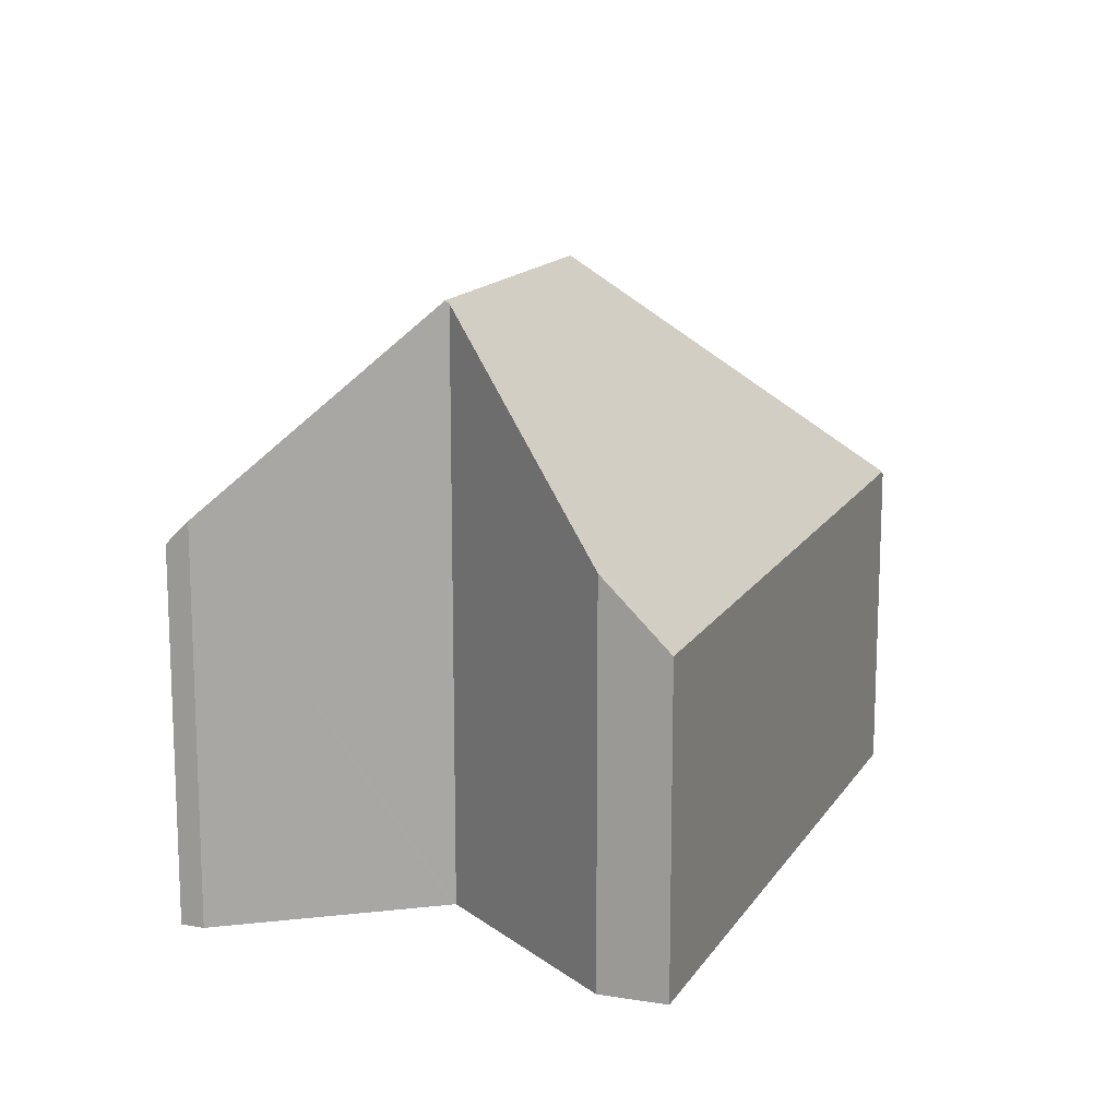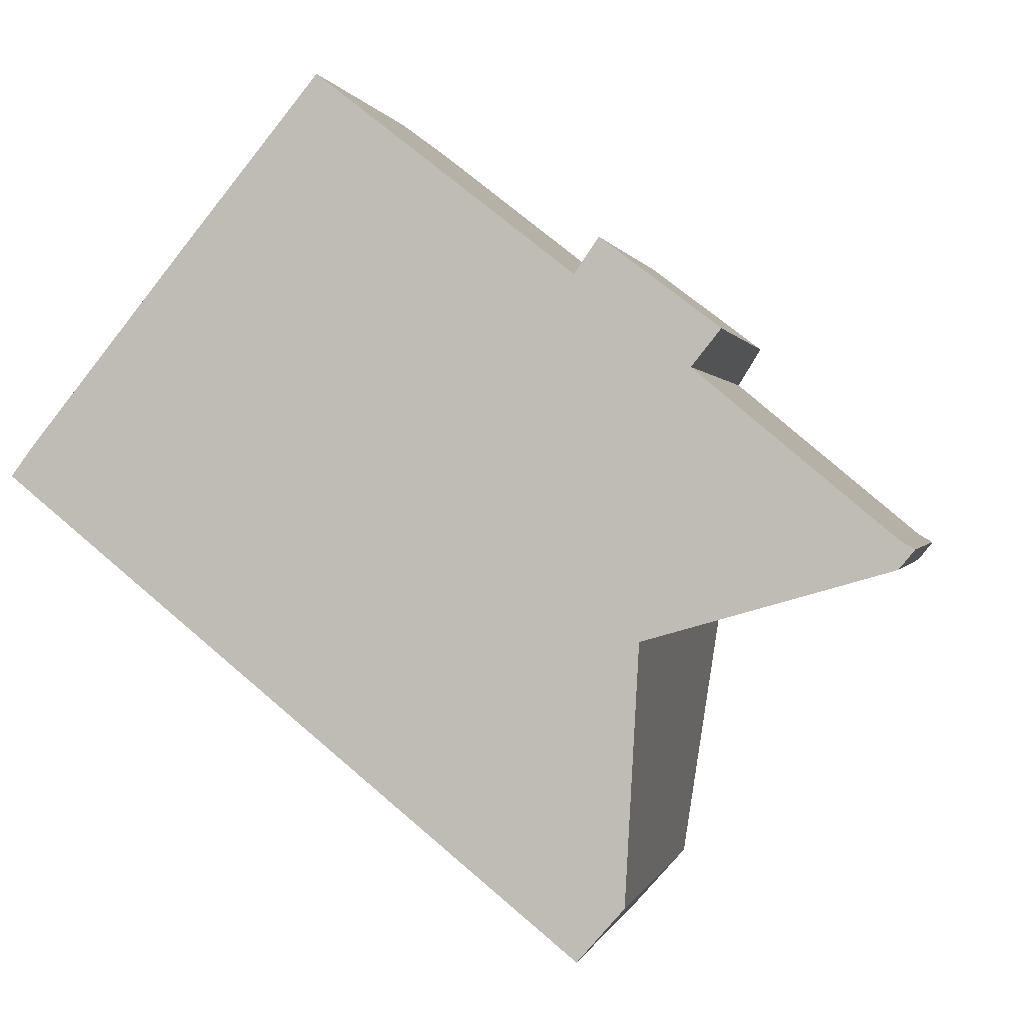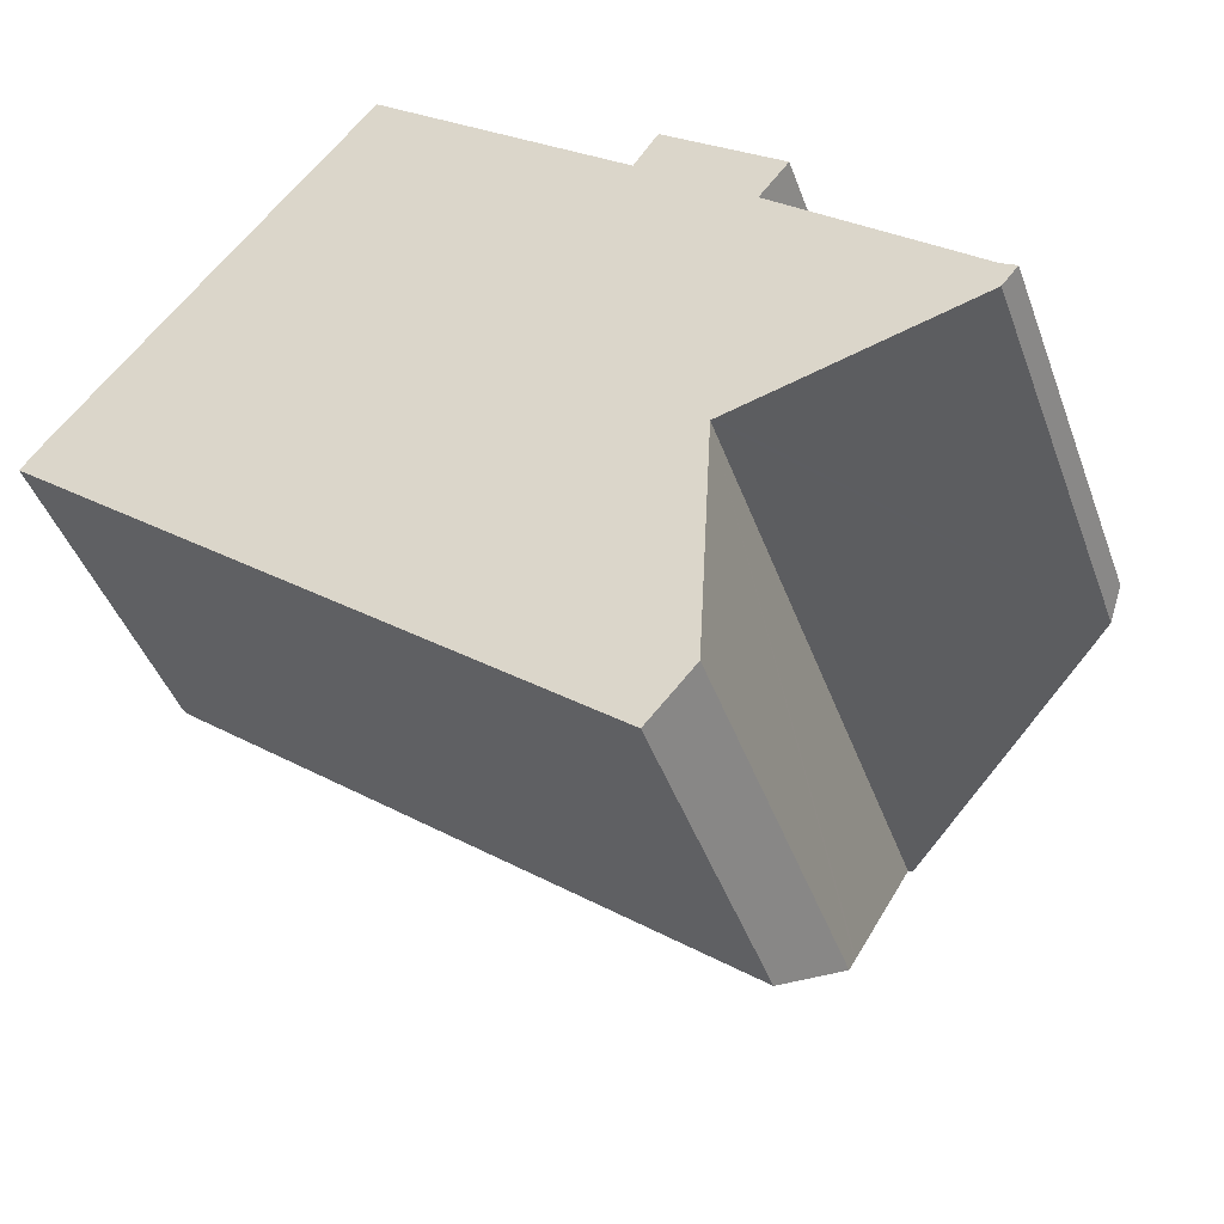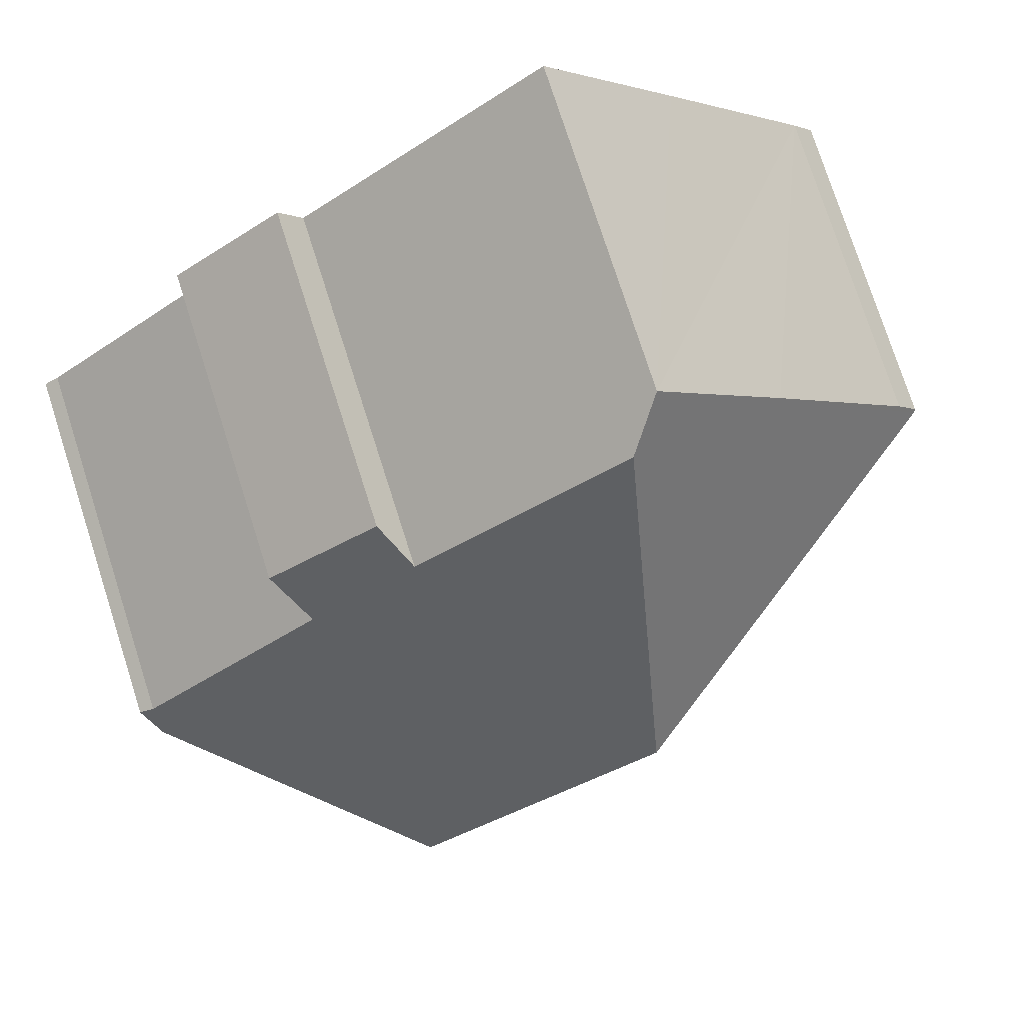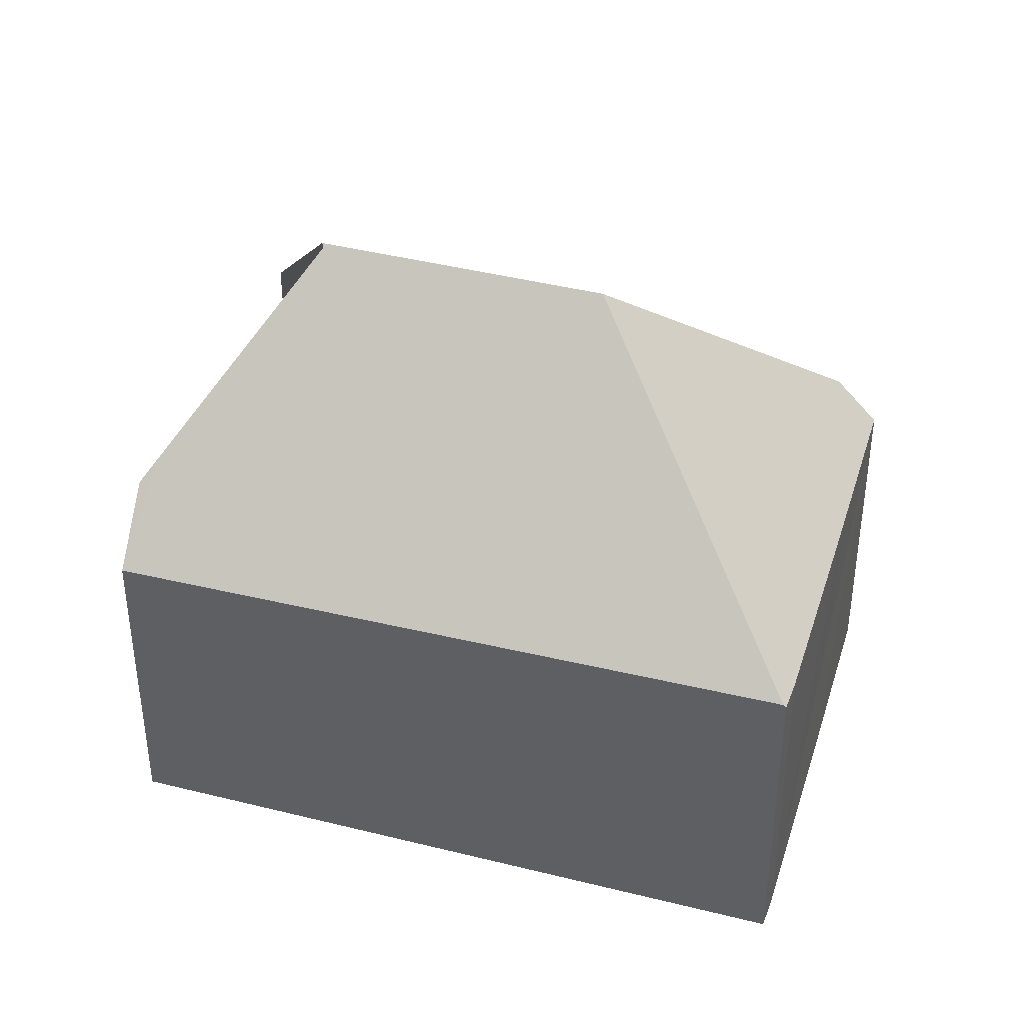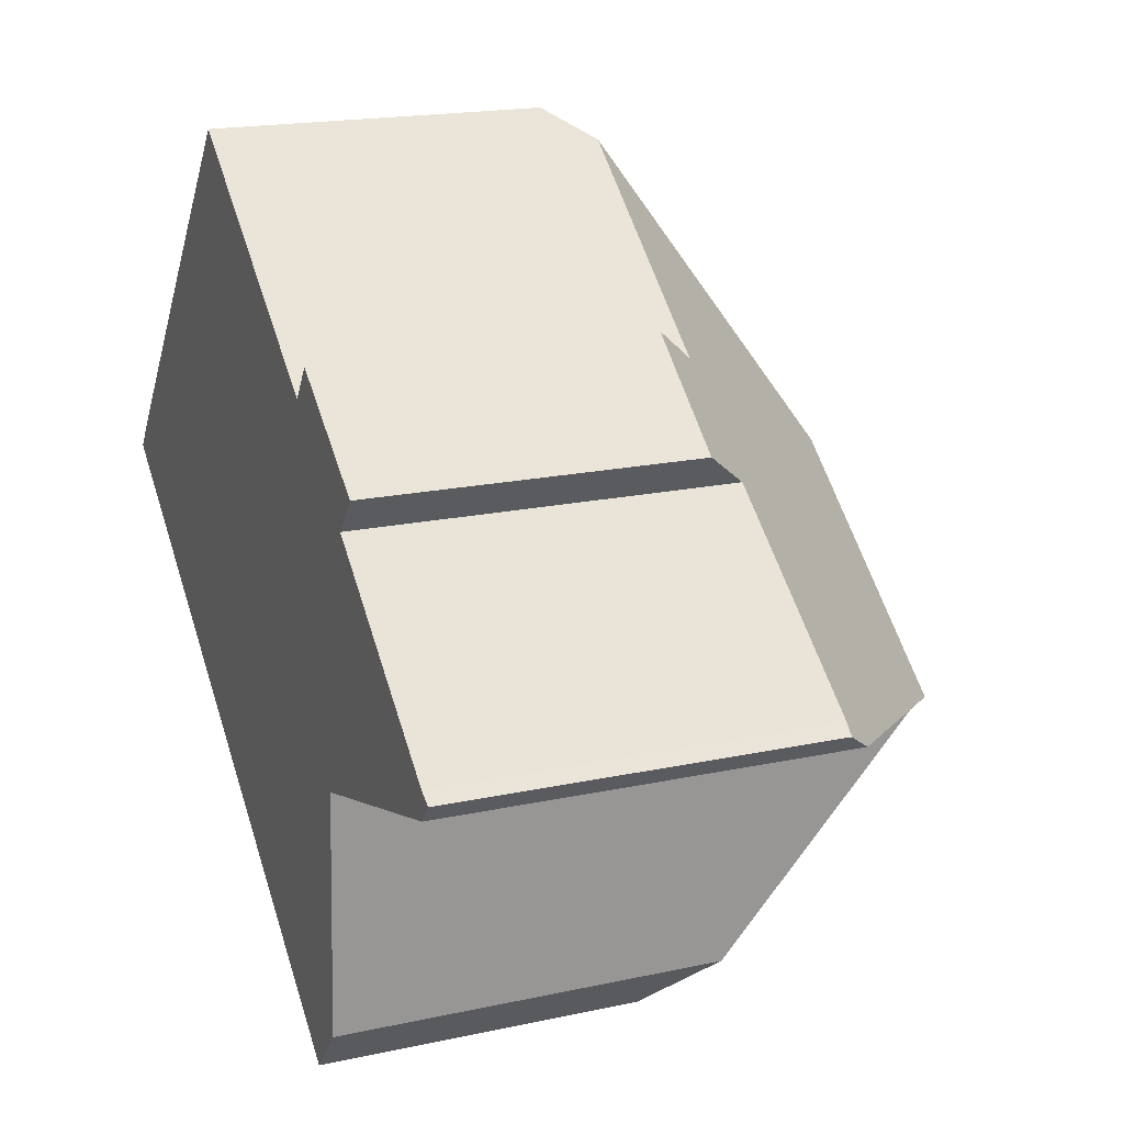
<metadata>
{"format":"obj","ext":"obj","renderer":"f3d","projection":"perspective","resolution":1024,"background":"white","views":[{"elev":15.0,"azim":150.3,"up":"+Y"},{"elev":0.3,"azim":12.0,"up":"+Z"},{"elev":-43.3,"azim":19.1,"up":"+Z"},{"elev":76.3,"azim":162.2,"up":"+Z"},{"elev":40.0,"azim":-123.9,"up":"+Y"},{"elev":18.3,"azim":67.1,"up":"+Z"}]}
</metadata>
<code>
v  7.919 12.45 0.819
v  6.459 6.863 7.957
v  7.205 7.8 7.372
v  3.635 6.851 4.518
v  0.048 6.954 -0.039
v  0.456 6.863 0.607
v  0 6.893 4.221e-16
v  17.87 8.382 -1.806
v  17.88 7.932 -1.238
v  18.19 7.882 -1.416
v  13.93 7.794 2.067
v  17.15 8.984 -2.013
v  13.01 12.45 -3.203
v  12.14 6.923 4.605
v  14.52 6.863 2.802
v  11.64 7.777 3.893
v  12.93 12.38 -3.226
v  12.67 8.645 -7.84
v  11.7 6.787 -9.464
v  12.67 8.562 -7.942
v  12.64 8.204 -8.384
v  12.64 5.134e-16 -8.384
v  11.7 5.795e-16 -9.464
v  13.93 -1.266e-16 2.067
v  14.52 -1.716e-16 2.802
v  17.87 1.106e-16 -1.806
v  18.19 8.67e-17 -1.416
v  0.048 2.388e-18 -0.039
v  0 0 0
v  0.456 -3.717e-17 0.607
v  3.635 -2.766e-16 4.518
v  6.459 -4.872e-16 7.957
v  11.64 -2.384e-16 3.893
v  12.14 -2.82e-16 4.605
v  7.205 -4.514e-16 7.372
v  17.88 7.581e-17 -1.238
v  12.93 1.975e-16 -3.226
v  13.01 1.961e-16 -3.203
v  17.15 1.233e-16 -2.013
v  12.67 4.863e-16 -7.942
v  12.67 4.801e-16 -7.84
g defaultobject
f 1 2 3
f 2 1 4
f 4 1 5
f 4 5 6
f 6 5 7
f 8 9 10
f 9 8 11
f 11 8 12
f 11 12 13
f 11 14 15
f 14 11 13
f 14 13 16
f 16 13 1
f 16 1 3
f 13 5 1
f 5 13 17
f 5 17 18
f 5 18 19
f 19 18 20
f 19 20 21
f 22 19 21
f 19 22 23
f 15 24 11
f 24 15 25
f 10 26 8
f 26 10 27
f 23 5 19
f 5 23 28
f 5 28 7
f 7 28 29
f 29 6 7
f 6 29 30
f 30 4 6
f 4 30 2
f 2 30 31
f 2 31 32
f 33 14 16
f 14 33 34
f 2 16 3
f 16 2 33
f 33 2 32
f 33 32 35
f 34 15 14
f 15 34 25
f 11 36 9
f 36 11 24
f 36 10 9
f 10 36 27
f 12 17 13
f 17 12 37
f 37 12 8
f 37 8 38
f 38 8 39
f 39 8 26
f 37 18 17
f 18 37 20
f 20 37 21
f 21 37 40
f 21 40 22
f 40 37 41
f 36 26 27
f 26 36 39
f 39 36 24
f 39 24 38
f 38 24 37
f 34 24 25
f 40 23 22
f 23 40 41
f 23 41 37
f 23 37 28
f 28 37 24
f 28 24 33
f 33 24 34
f 28 33 35
f 28 35 32
f 28 32 31
f 28 31 30
f 28 30 29

</code>
